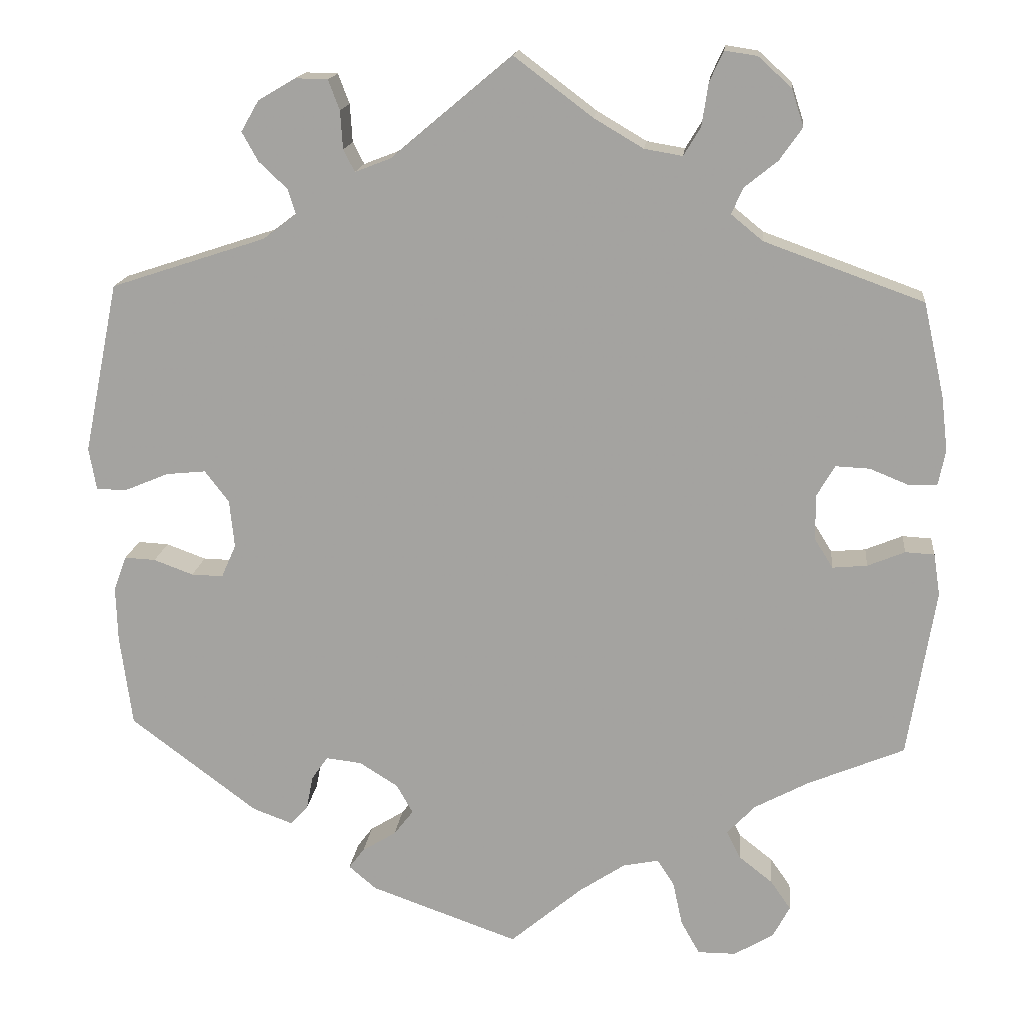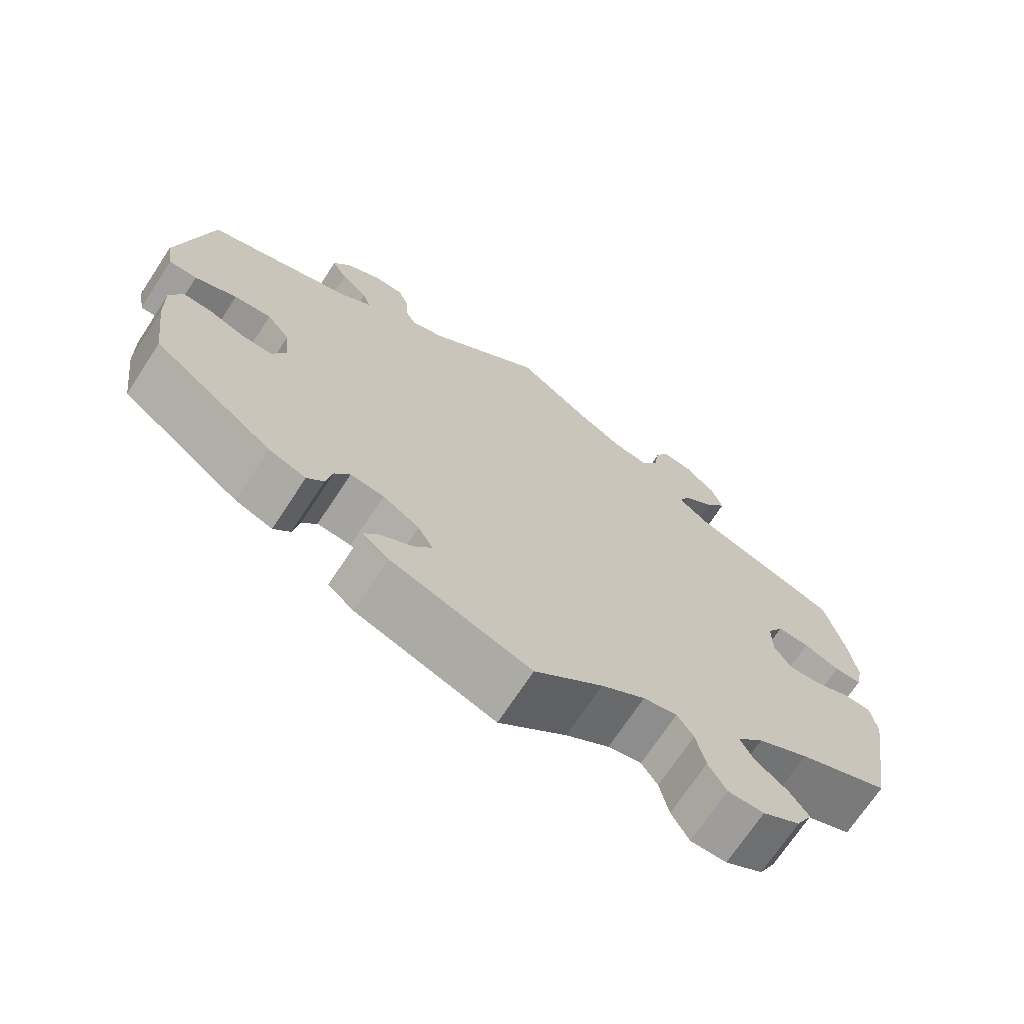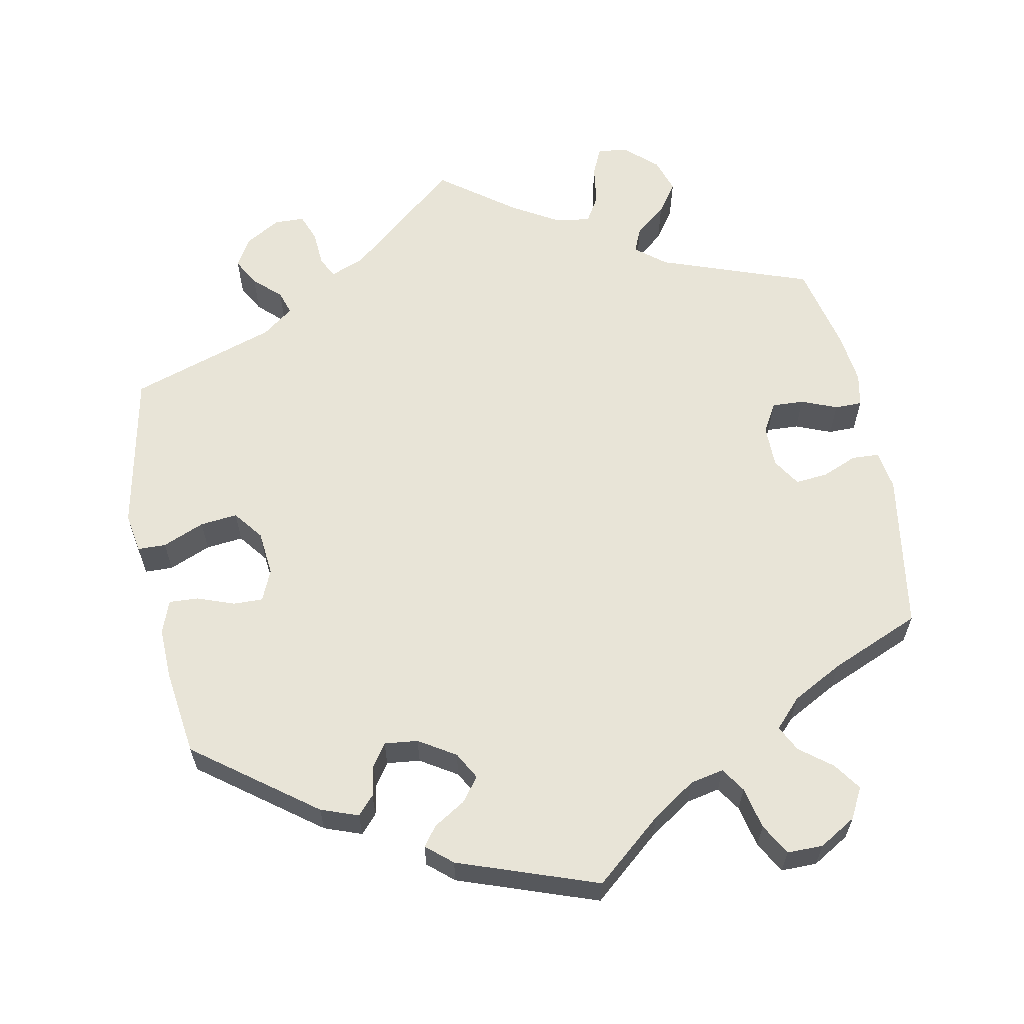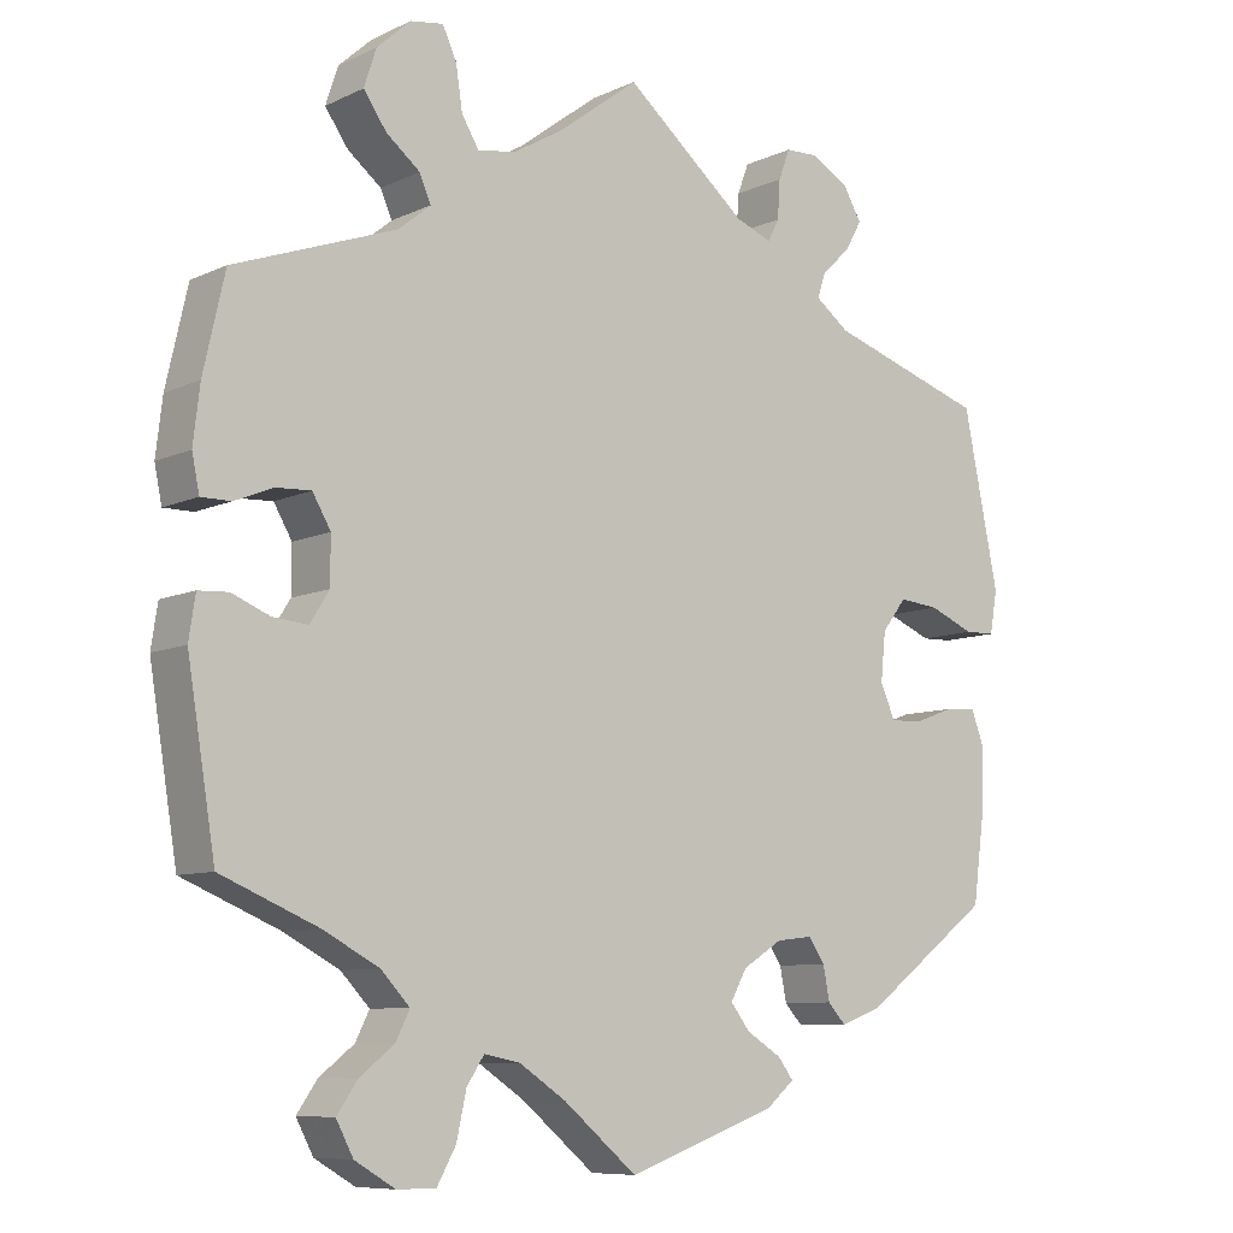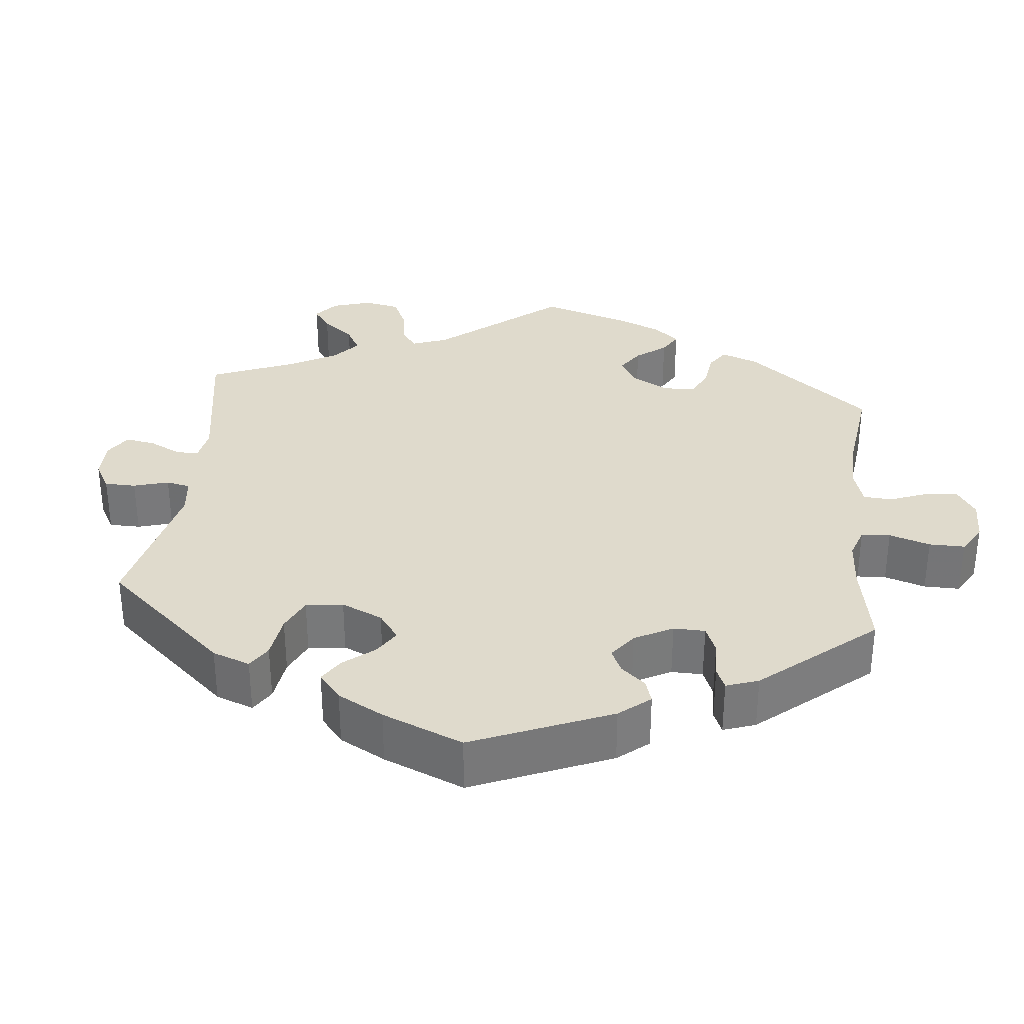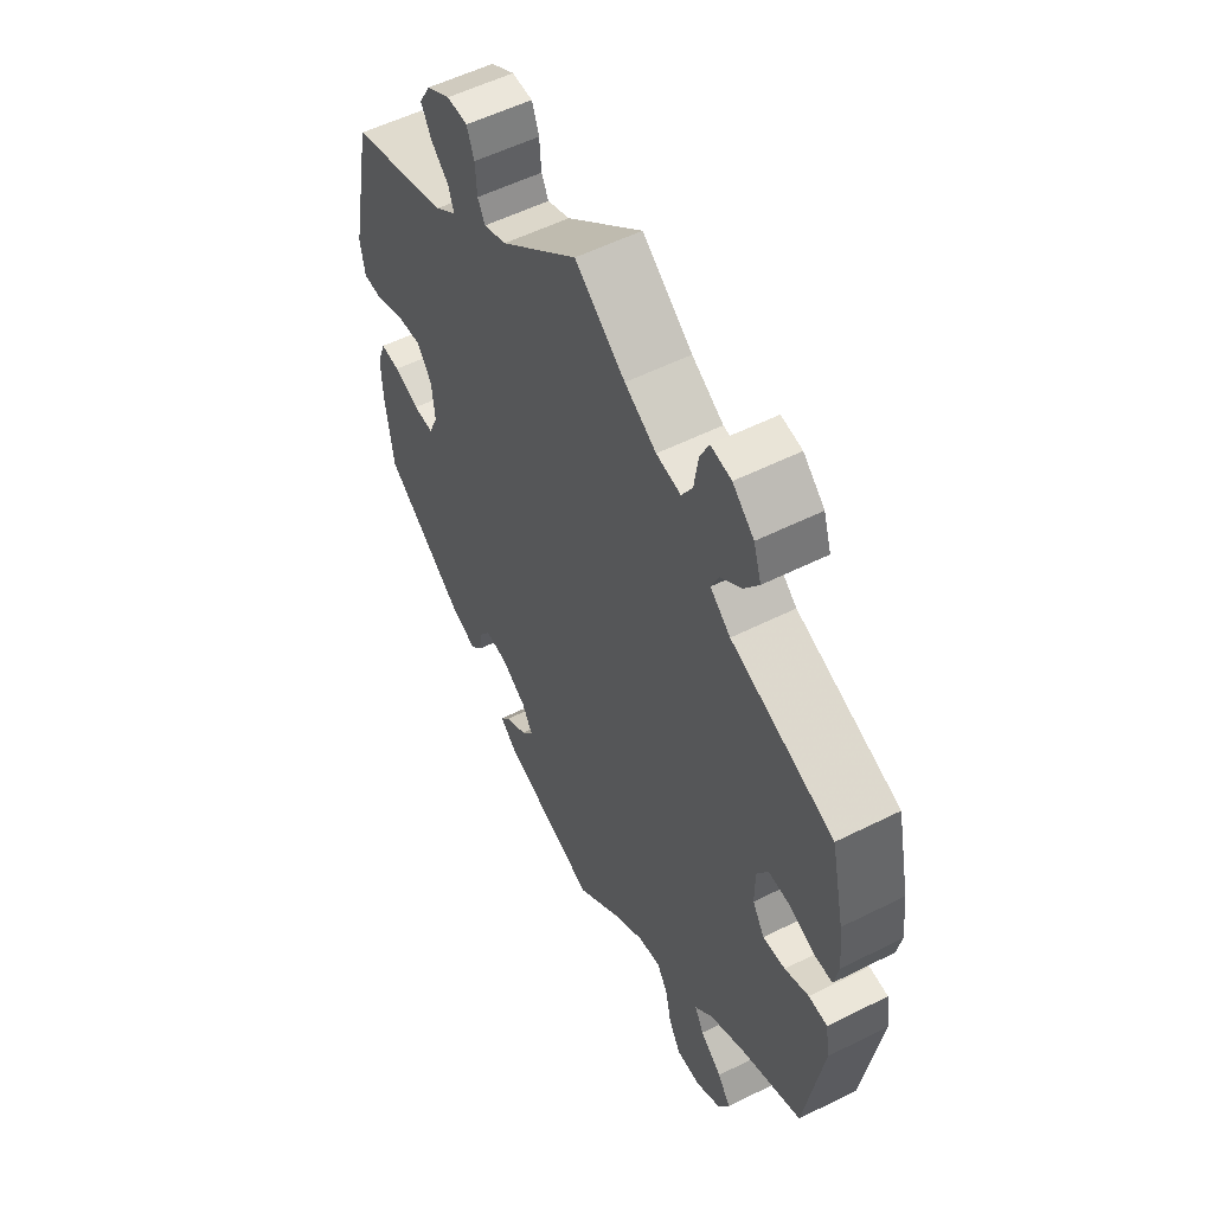
<metadata>
{"format":"obj","ext":"obj","renderer":"f3d","projection":"perspective","resolution":1024,"background":"white","views":[{"elev":16.1,"azim":-174.0,"up":"+Z"},{"elev":-70.7,"azim":146.7,"up":"+Z"},{"elev":61.3,"azim":168.8,"up":"+Y"},{"elev":-8.5,"azim":-38.7,"up":"+Z"},{"elev":32.5,"azim":126.2,"up":"+Y"},{"elev":54.8,"azim":-117.9,"up":"+Z"}]}
</metadata>
<code>
v -0.534 0.07 -0.08
v -0.526 0.07 -0.028
v -0.49 0.07 -0.026
v -0.444 0.07 -0.045
v -0.401 0.07 -0.049
v -0.378 0.07 -0.012
v -0.378 0.07 0.044
v -0.4 0.07 0.082
v -0.442 0.07 0.08
v -0.489 0.07 0.061
v -0.525 0.07 0.061
v -0.534 0.07 0.105
v -0.526 0.07 0.173
v -0.5 0.07 0.289
v -0.303 0.07 0.36
v -0.264 0.07 0.392
v -0.278 0.07 0.424
v -0.319 0.07 0.457
v -0.347 0.07 0.497
v -0.332 0.07 0.543
v -0.291 0.07 0.58
v -0.251 0.07 0.586
v -0.234 0.07 0.549
v -0.226 0.07 0.496
v -0.205 0.07 0.461
v -0.158 0.07 0.469
v -0.097 0.07 0.505
v 0 0.07 0.578
v 0.149 0.07 0.453
v 0.193 0.07 0.436
v 0.207 0.07 0.463
v 0.21 0.07 0.51
v 0.224 0.07 0.547
v 0.264 0.07 0.548
v 0.31 0.07 0.521
v 0.332 0.07 0.483
v 0.312 0.07 0.447
v 0.277 0.07 0.414
v 0.267 0.07 0.383
v 0.308 0.07 0.352
v 0.5 0.07 0.289
v 0.543 0.07 0.078
v 0.534 0.07 0.026
v 0.497 0.07 0.025
v 0.442 0.07 0.048
v 0.393 0.07 0.053
v 0.363 0.07 0.014
v 0.357 0.07 -0.045
v 0.375 0.07 -0.086
v 0.414 0.07 -0.085
v 0.463 0.07 -0.067
v 0.501 0.07 -0.065
v 0.517 0.07 -0.108
v 0.515 0.07 -0.176
v 0.5 0.07 -0.289
v 0.343 0.07 -0.407
v 0.294 0.07 -0.425
v 0.272 0.07 -0.401
v 0.264 0.07 -0.36
v 0.244 0.07 -0.331
v 0.2 0.07 -0.336
v 0.152 0.07 -0.366
v 0.132 0.07 -0.402
v 0.156 0.07 -0.433
v 0.198 0.07 -0.459
v 0.217 0.07 -0.484
v 0.183 0.07 -0.513
v 0 0.07 -0.578
v -0.089 0.07 -0.503
v -0.146 0.07 -0.465
v -0.19 0.07 -0.456
v -0.211 0.07 -0.488
v -0.223 0.07 -0.543
v -0.246 0.07 -0.584
v -0.293 0.07 -0.584
v -0.342 0.07 -0.555
v -0.363 0.07 -0.515
v -0.338 0.07 -0.479
v -0.296 0.07 -0.446
v -0.279 0.07 -0.412
v -0.314 0.07 -0.375
v -0.381 0.07 -0.339
v -0.5 0.07 -0.289
v -0.534 0 -0.08
v -0.526 0 -0.028
v -0.49 0 -0.026
v -0.444 0 -0.045
v -0.401 0 -0.049
v -0.378 0 -0.012
v -0.378 0 0.044
v -0.4 0 0.082
v -0.442 0 0.08
v -0.489 0 0.061
v -0.525 0 0.061
v -0.534 0 0.105
v -0.526 0 0.173
v -0.5 0 0.289
v -0.303 0 0.36
v -0.264 0 0.392
v -0.278 0 0.424
v -0.319 0 0.457
v -0.347 0 0.497
v -0.332 0 0.543
v -0.291 0 0.58
v -0.251 0 0.586
v -0.234 0 0.549
v -0.226 0 0.496
v -0.205 0 0.461
v -0.158 0 0.469
v -0.097 0 0.505
v 0 0 0.578
v 0.149 0 0.453
v 0.193 0 0.436
v 0.207 0 0.463
v 0.21 0 0.51
v 0.224 0 0.547
v 0.264 0 0.548
v 0.31 0 0.521
v 0.332 0 0.483
v 0.312 0 0.447
v 0.277 0 0.414
v 0.267 0 0.383
v 0.308 0 0.352
v 0.5 0 0.289
v 0.543 0 0.078
v 0.534 0 0.026
v 0.497 0 0.025
v 0.442 0 0.048
v 0.393 0 0.053
v 0.363 0 0.014
v 0.357 0 -0.045
v 0.375 0 -0.086
v 0.414 0 -0.085
v 0.463 0 -0.067
v 0.501 0 -0.065
v 0.517 0 -0.108
v 0.515 0 -0.176
v 0.5 0 -0.289
v 0.343 0 -0.407
v 0.294 0 -0.425
v 0.272 0 -0.401
v 0.264 0 -0.36
v 0.244 0 -0.331
v 0.2 0 -0.336
v 0.152 0 -0.366
v 0.132 0 -0.402
v 0.156 0 -0.433
v 0.198 0 -0.459
v 0.217 0 -0.484
v 0.183 0 -0.513
v 0 0 -0.578
v -0.089 0 -0.503
v -0.146 0 -0.465
v -0.19 0 -0.456
v -0.211 0 -0.488
v -0.223 0 -0.543
v -0.246 0 -0.584
v -0.293 0 -0.584
v -0.342 0 -0.555
v -0.363 0 -0.515
v -0.338 0 -0.479
v -0.296 0 -0.446
v -0.279 0 -0.412
v -0.314 0 -0.375
v -0.381 0 -0.339
v -0.5 0 -0.289
f 82 83 1 2
f 81 82 2 3
f 80 81 3 4
f 76 77 78 79
f 76 79 80
f 75 76 80
f 72 73 74 75
f 71 72 75 80
f 70 71 80 4
f 66 67 68 69
f 64 65 66 69
f 63 64 69 70
f 62 63 70 4
f 56 57 58 59
f 56 59 60
f 55 56 60
f 54 55 60 61
f 50 51 52 53
f 49 50 53 54
f 42 43 44 45
f 40 41 42 45
f 39 40 45 46
f 35 36 37 38
f 35 38 39
f 34 35 39
f 31 32 33 34
f 30 31 34 39
f 29 30 39 46
f 27 28 29 46
f 21 22 23 24
f 21 24 25
f 20 21 25
f 17 18 19 20
f 17 20 25
f 16 17 25 26
f 12 13 14 15
f 9 10 11 12
f 8 9 12 15
f 7 8 15 16
f 61 62 4 5
f 49 54 61 5
f 48 49 5 6
f 47 48 6 7
f 26 27 46 47
f 7 16 26 47
f 85 84 166 165
f 86 85 165 164
f 87 86 164 163
f 162 161 160 159
f 163 162 159
f 163 159 158
f 158 157 156 155
f 163 158 155 154
f 87 163 154 153
f 152 151 150 149
f 152 149 148 147
f 153 152 147 146
f 87 153 146 145
f 142 141 140 139
f 143 142 139
f 143 139 138
f 144 143 138 137
f 136 135 134 133
f 137 136 133 132
f 128 127 126 125
f 128 125 124 123
f 129 128 123 122
f 121 120 119 118
f 122 121 118
f 122 118 117
f 117 116 115 114
f 122 117 114 113
f 129 122 113 112
f 129 112 111 110
f 107 106 105 104
f 108 107 104
f 108 104 103
f 103 102 101 100
f 108 103 100
f 109 108 100 99
f 98 97 96 95
f 95 94 93 92
f 98 95 92 91
f 99 98 91 90
f 88 87 145 144
f 88 144 137 132
f 89 88 132 131
f 90 89 131 130
f 130 129 110 109
f 130 109 99 90
f 1 84 85 2
f 2 85 86 3
f 3 86 87 4
f 4 87 88 5
f 5 88 89 6
f 6 89 90 7
f 7 90 91 8
f 8 91 92 9
f 9 92 93 10
f 10 93 94 11
f 11 94 95 12
f 12 95 96 13
f 13 96 97 14
f 14 97 98 15
f 15 98 99 16
f 16 99 100 17
f 17 100 101 18
f 18 101 102 19
f 19 102 103 20
f 20 103 104 21
f 21 104 105 22
f 22 105 106 23
f 23 106 107 24
f 24 107 108 25
f 25 108 109 26
f 26 109 110 27
f 27 110 111 28
f 28 111 112 29
f 29 112 113 30
f 30 113 114 31
f 31 114 115 32
f 32 115 116 33
f 33 116 117 34
f 34 117 118 35
f 35 118 119 36
f 36 119 120 37
f 37 120 121 38
f 38 121 122 39
f 39 122 123 40
f 40 123 124 41
f 41 124 125 42
f 42 125 126 43
f 43 126 127 44
f 44 127 128 45
f 45 128 129 46
f 46 129 130 47
f 47 130 131 48
f 48 131 132 49
f 49 132 133 50
f 50 133 134 51
f 51 134 135 52
f 52 135 136 53
f 53 136 137 54
f 54 137 138 55
f 55 138 139 56
f 56 139 140 57
f 57 140 141 58
f 58 141 142 59
f 59 142 143 60
f 60 143 144 61
f 61 144 145 62
f 62 145 146 63
f 63 146 147 64
f 64 147 148 65
f 65 148 149 66
f 66 149 150 67
f 67 150 151 68
f 68 151 152 69
f 69 152 153 70
f 70 153 154 71
f 71 154 155 72
f 72 155 156 73
f 73 156 157 74
f 74 157 158 75
f 75 158 159 76
f 76 159 160 77
f 77 160 161 78
f 78 161 162 79
f 79 162 163 80
f 80 163 164 81
f 81 164 165 82
f 82 165 166 83
f 83 166 84 1

</code>
